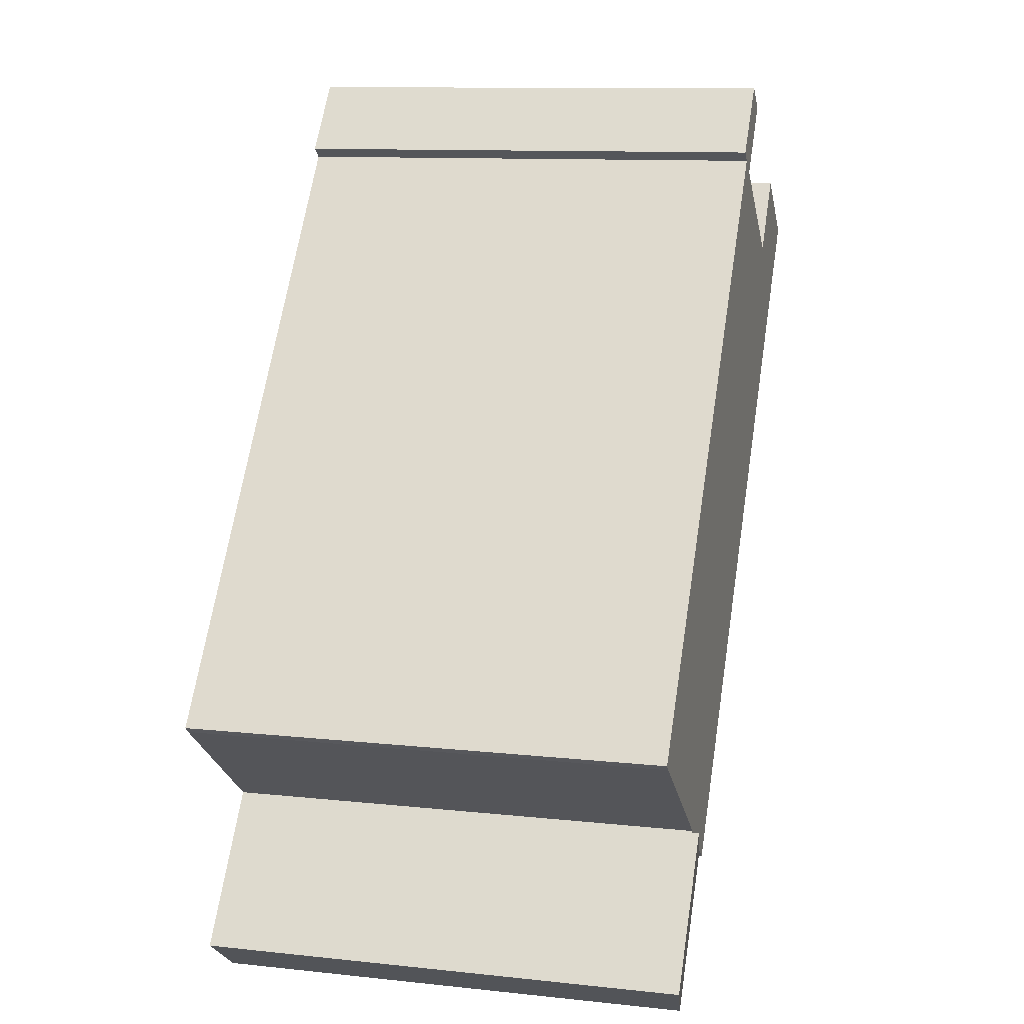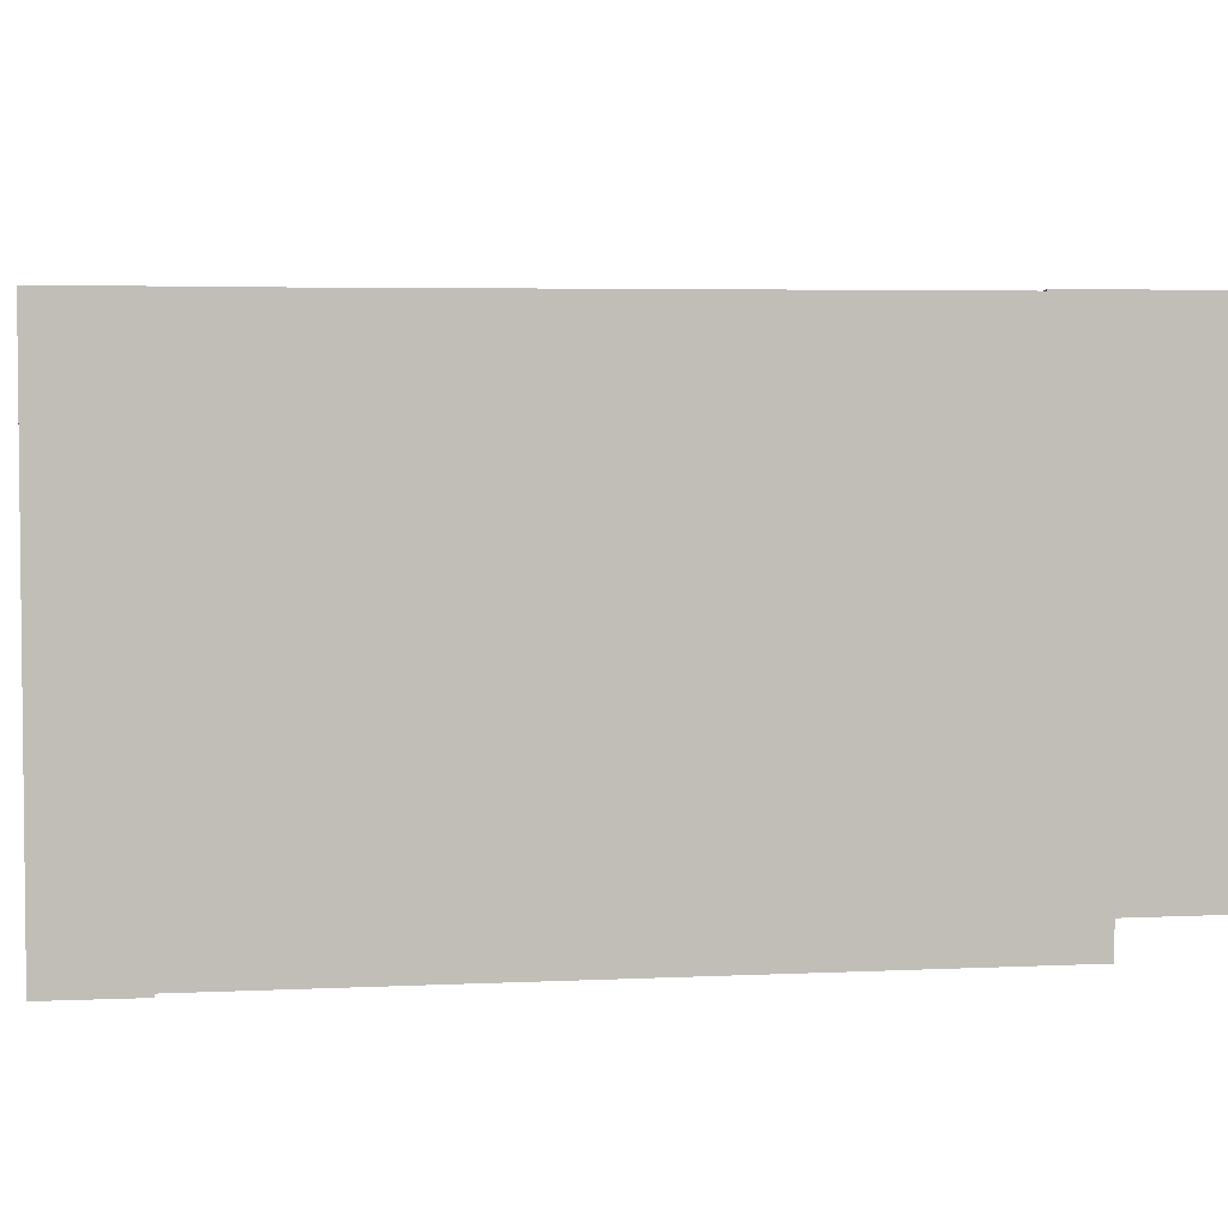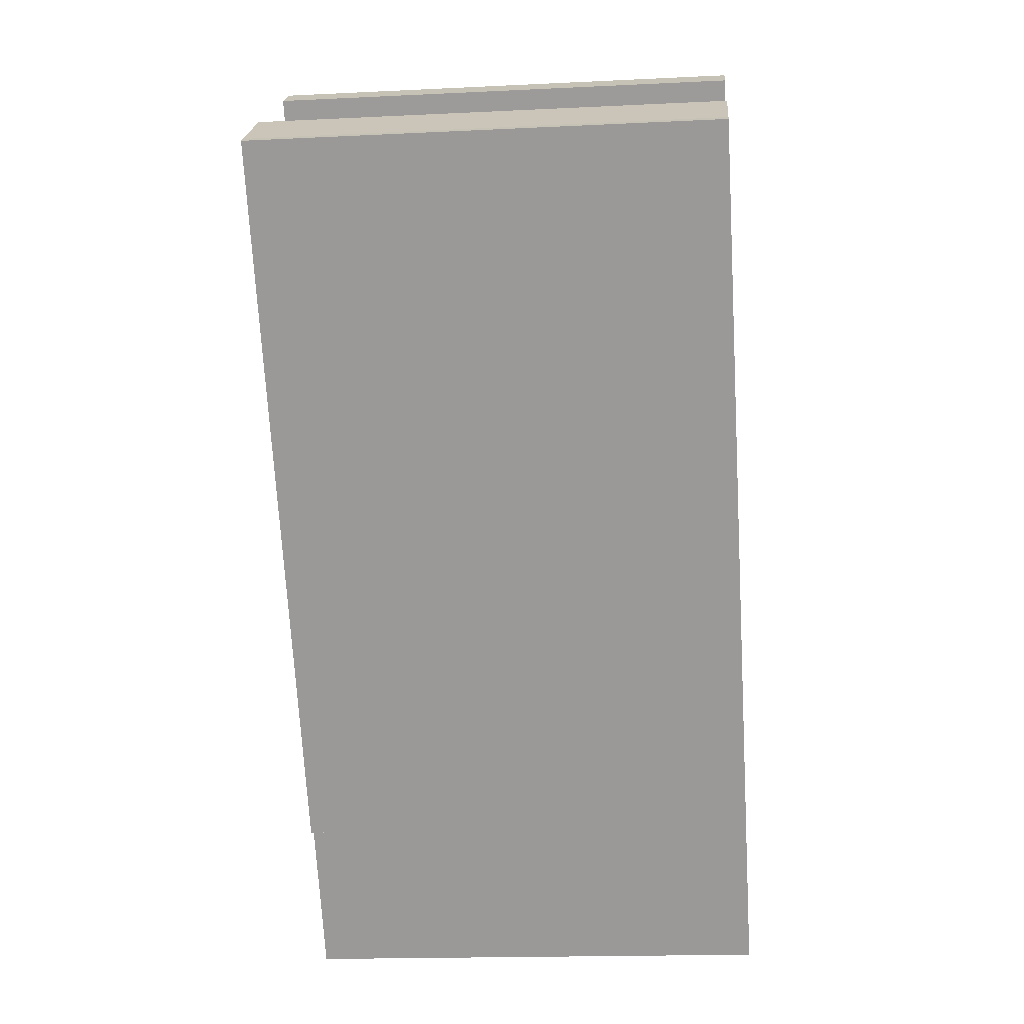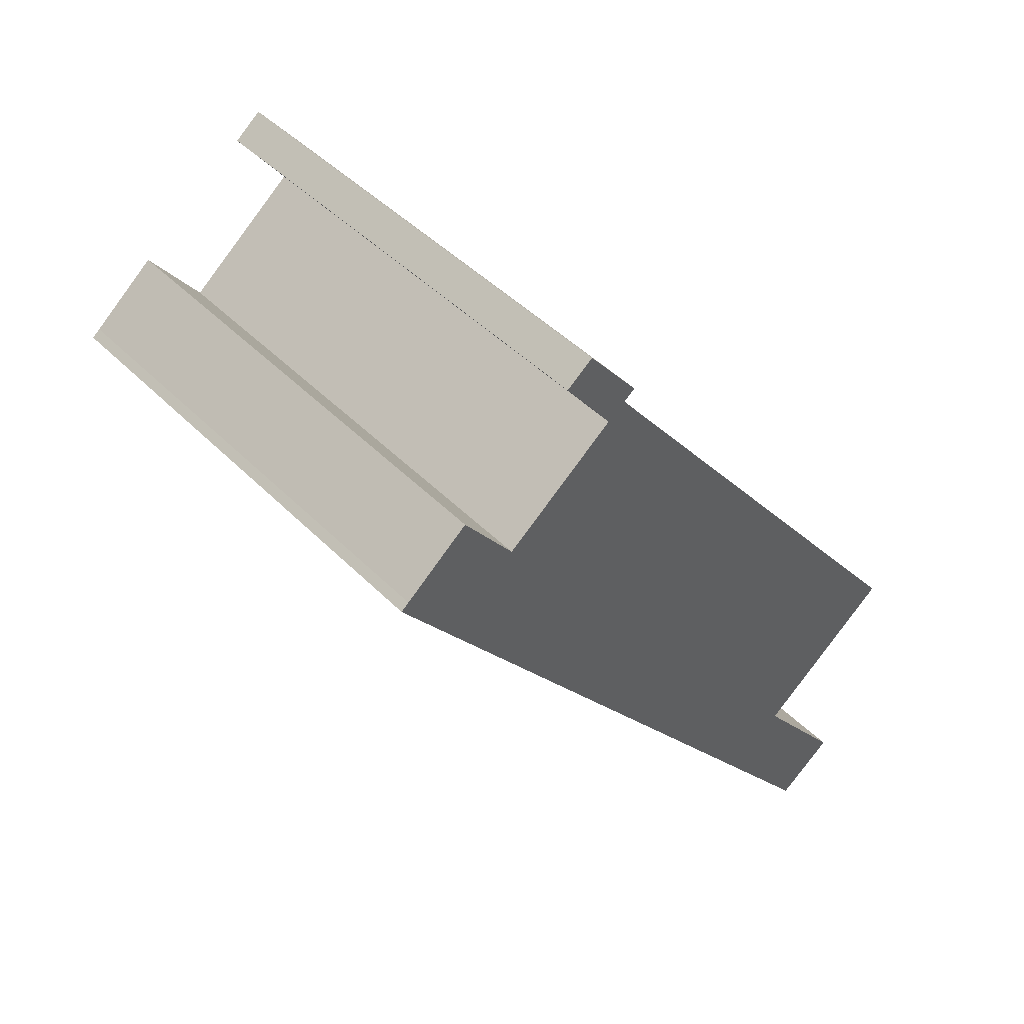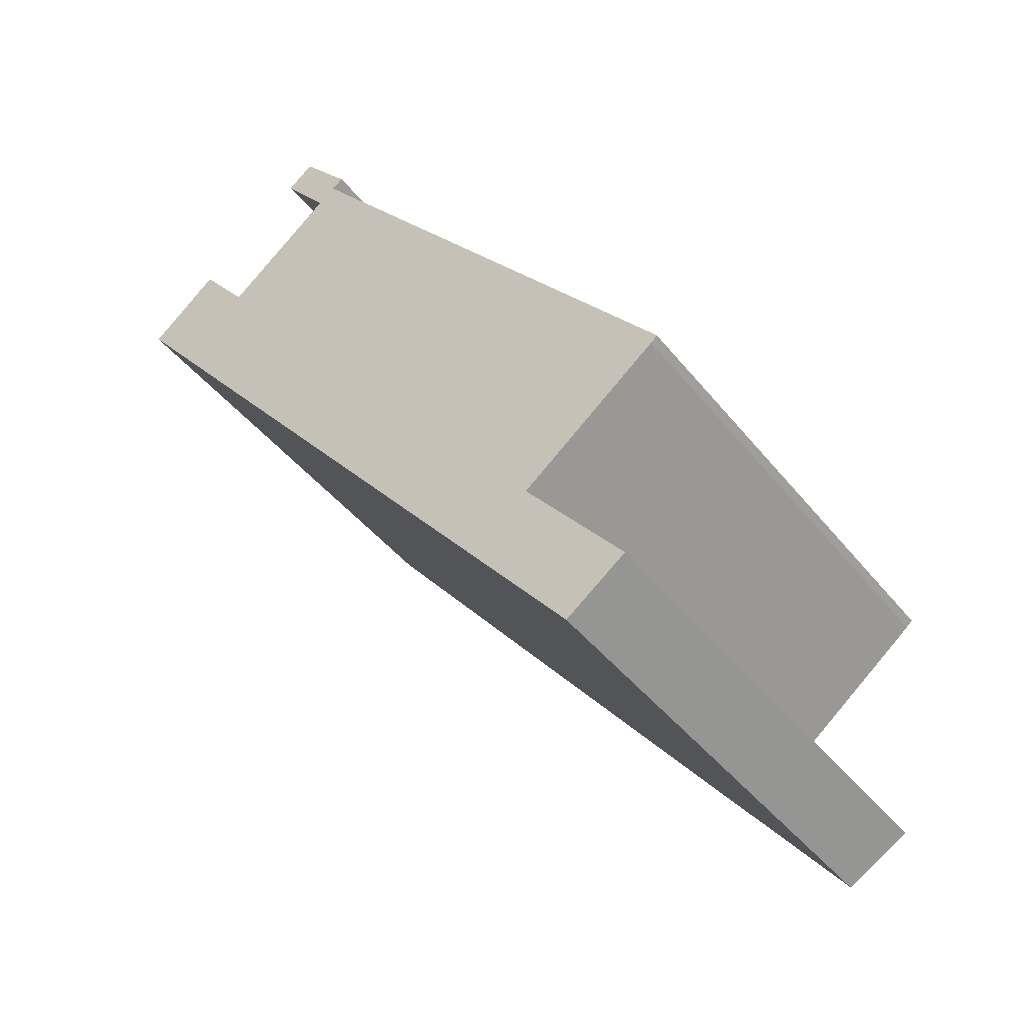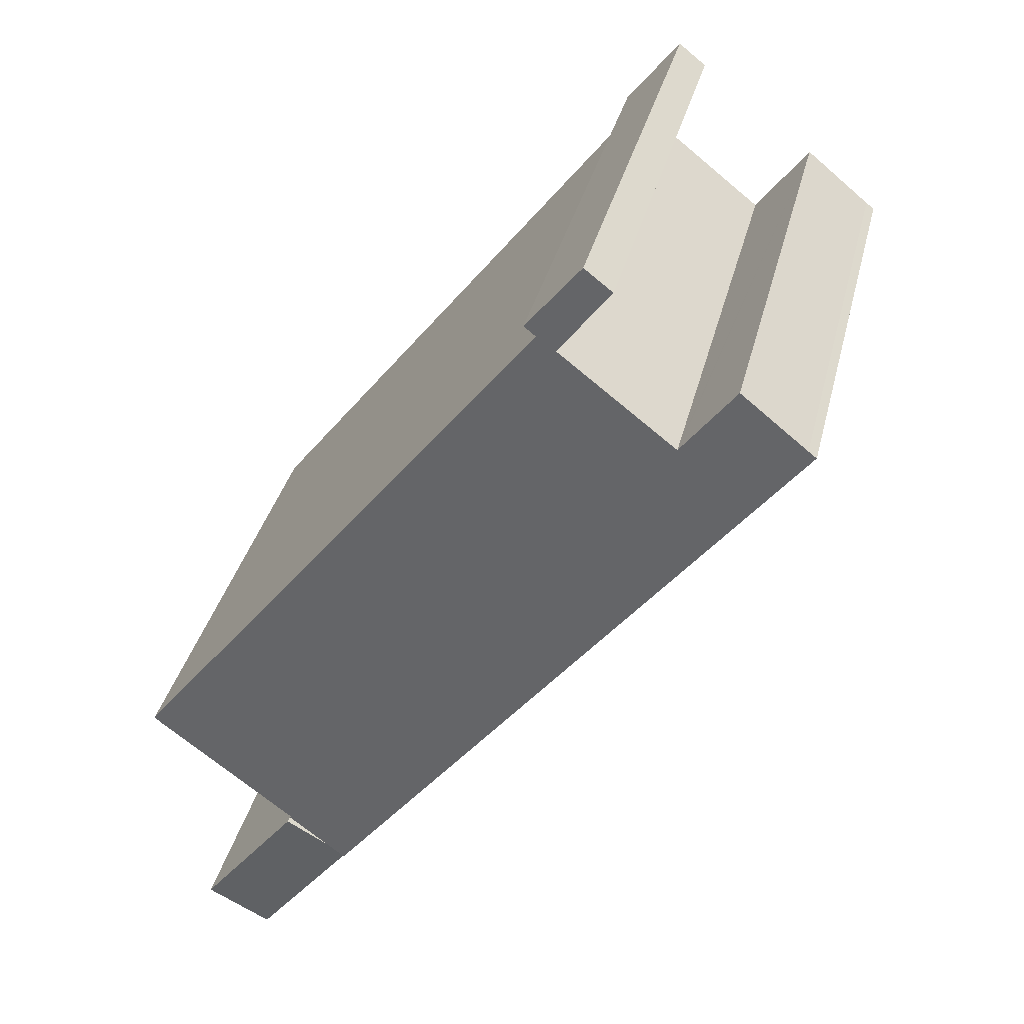
<metadata>
{"format":"obj","ext":"obj","renderer":"f3d","projection":"perspective","resolution":1024,"background":"white","views":[{"elev":11.3,"azim":104.6,"up":"+Z"},{"elev":4.2,"azim":42.8,"up":"+Y"},{"elev":-17.5,"azim":-84.5,"up":"+Z"},{"elev":45.2,"azim":-41.0,"up":"+Z"},{"elev":-44.4,"azim":35.9,"up":"+Z"},{"elev":36.2,"azim":-166.4,"up":"+Z"}]}
</metadata>
<code>
v  30.08 25.18 -38.95
v  28.01 25.69 -29.78
v  33.29 25.69 -36.63
v  24.87 25.18 -32.2
v  25.82 25.34 -31.46
v  28.01 1.824e-15 -29.78
v  24.87 1.972e-15 -32.2
v  25.82 1.927e-15 -31.46
v  33.29 2.243e-15 -36.63
v  30.08 2.385e-15 -38.95
v  14.17 25.34 5.376
v  10 25.34 7.644
v  11.46 25.34 8.765
v  12.62 25.34 4.168
v  14.27 25.34 5.249
v  13.66 25.34 4.769
v  35.68 25.34 -23.71
v  12.68 25.34 4.088
v  6.692 25.34 -0.573
v  6.654 25.34 -0.602
v  2.728 25.34 -3.532
v  27.95 25.34 -29.7
v  24.87 25.34 -32.2
v  35.33 25.34 -24.02
v  28.73 25.34 -29.1
v  28.01 25.34 -29.78
v  6.594 25.34 -0.522
v  0.423 25.34 0.326
v  3.856 25.34 3.09
v  0 25.34 1.552e-15
v  0 0 0
v  0.423 -1.996e-17 0.326
v  3.856 -1.892e-16 3.09
v  6.654 3.686e-17 -0.602
v  12.68 -2.503e-16 4.088
v  6.692 3.509e-17 -0.573
v  10 -4.681e-16 7.644
v  11.46 -5.367e-16 8.765
v  6.594 3.196e-17 -0.522
v  14.27 -3.214e-16 5.249
v  14.17 -3.292e-16 5.376
v  13.66 -2.92e-16 4.769
v  35.68 1.452e-15 -23.71
v  27.95 1.819e-15 -29.7
v  12.62 -2.552e-16 4.168
v  2.728 2.163e-16 -3.532
v  35.33 1.471e-15 -24.02
v  28.73 1.782e-15 -29.1
g defaultobject
f 1 2 3
f 2 1 4
f 2 4 5
f 5 6 2
f 6 5 4
f 6 4 7
f 6 7 8
f 6 3 2
f 3 6 9
f 9 1 3
f 1 9 10
f 10 4 1
f 4 10 7
f 8 9 6
f 9 8 7
f 9 7 10
f 11 12 13
f 12 11 14
f 14 11 15
f 14 15 16
f 14 16 17
f 14 17 18
f 18 17 19
f 19 17 20
f 20 17 21
f 21 17 22
f 21 22 23
f 22 17 24
f 22 24 25
f 23 22 5
f 5 22 26
f 27 28 29
f 28 27 30
f 30 27 21
f 21 27 20
f 31 28 30
f 28 31 32
f 32 29 28
f 29 32 33
f 34 19 20
f 19 34 18
f 18 34 35
f 35 34 36
f 37 13 12
f 13 37 38
f 33 27 29
f 27 33 20
f 20 33 34
f 34 33 39
f 38 11 13
f 11 38 15
f 15 38 40
f 40 38 41
f 42 17 16
f 17 42 43
f 44 26 22
f 26 44 6
f 35 14 18
f 14 35 12
f 12 35 37
f 37 35 45
f 21 31 30
f 31 21 23
f 31 23 46
f 46 23 7
f 40 16 15
f 16 40 42
f 43 24 17
f 24 43 47
f 47 25 24
f 25 47 22
f 22 47 44
f 44 47 48
f 6 5 26
f 5 6 23
f 23 6 7
f 7 6 8
f 41 42 40
f 42 41 38
f 8 6 44
f 42 47 43
f 47 42 48
f 48 42 44
f 44 42 8
f 8 42 7
f 7 42 38
f 7 38 35
f 35 38 45
f 45 38 37
f 7 34 46
f 34 7 36
f 36 7 35
f 46 34 39
f 46 39 33
f 46 33 32
f 46 32 31

</code>
